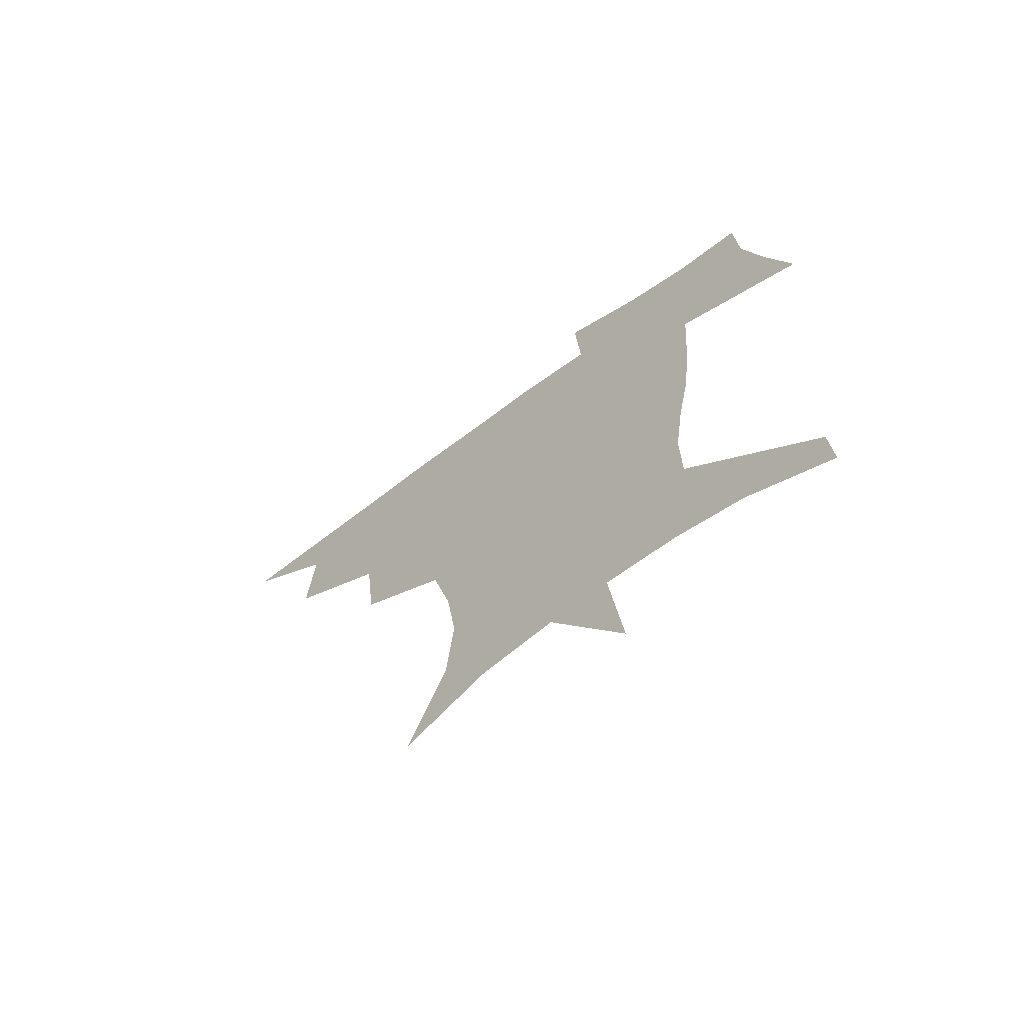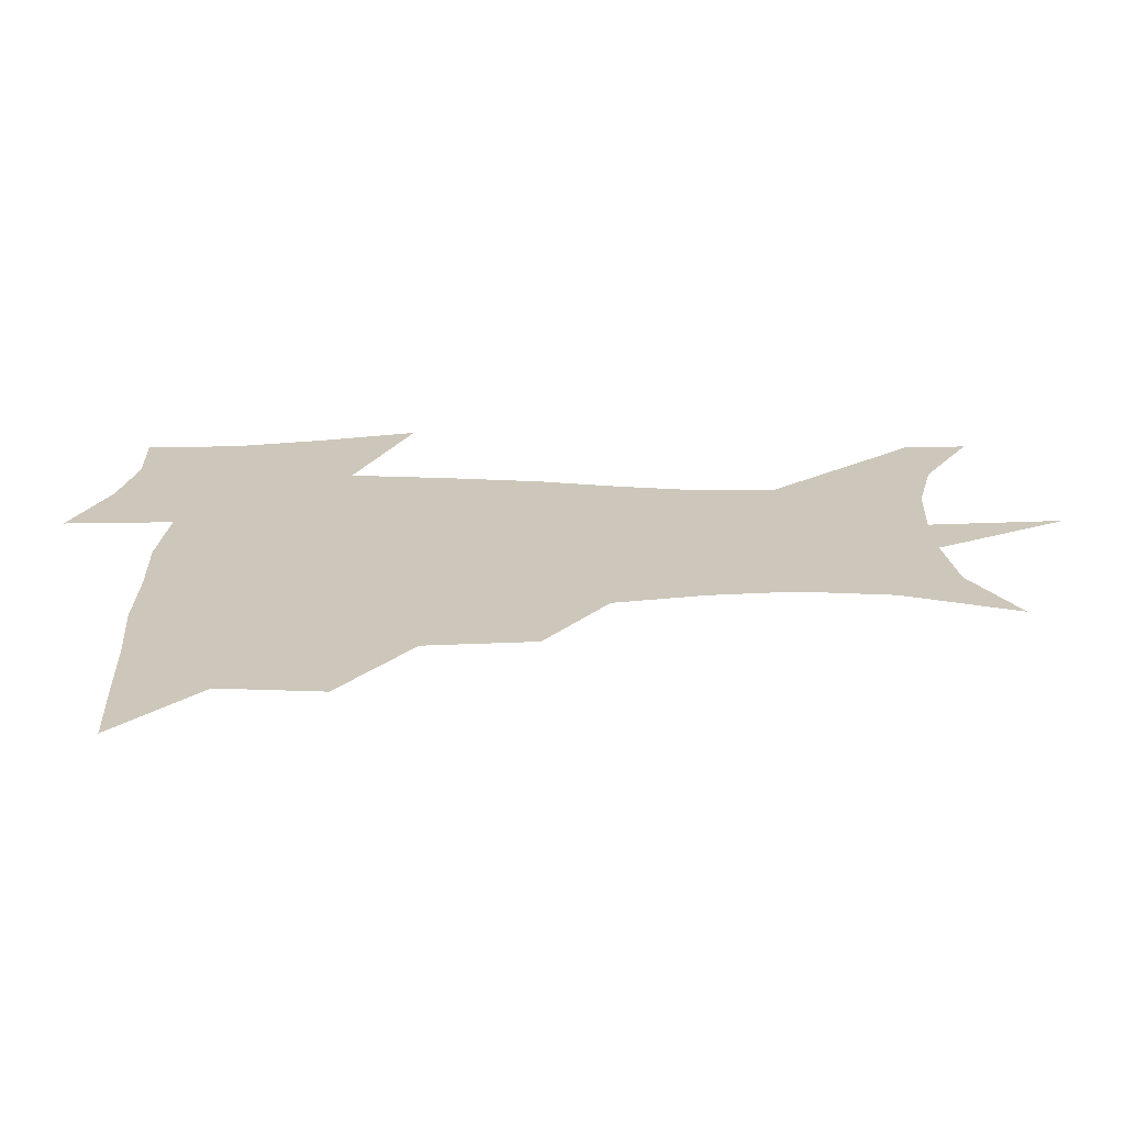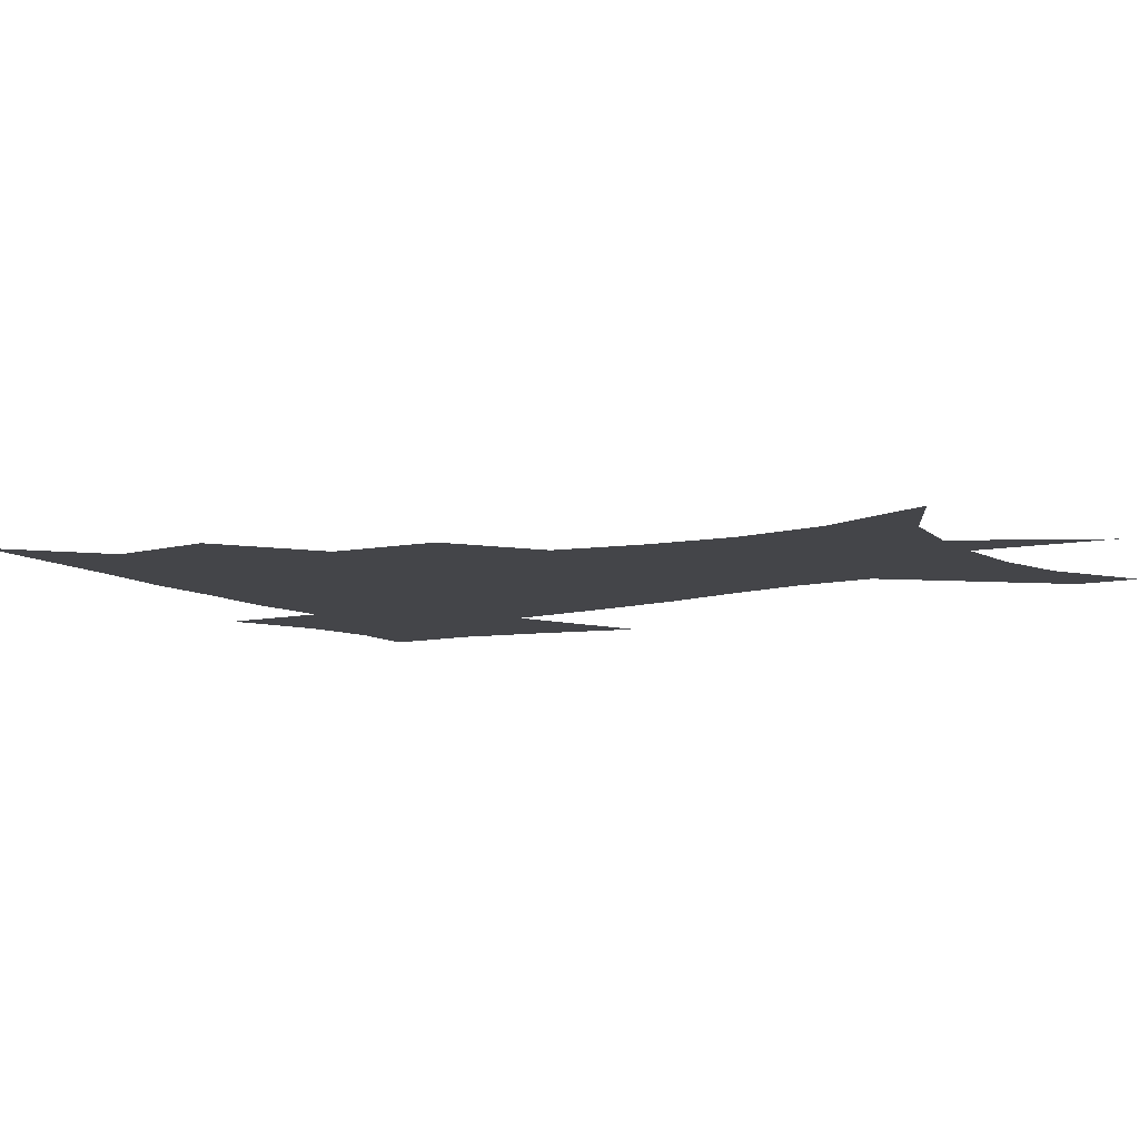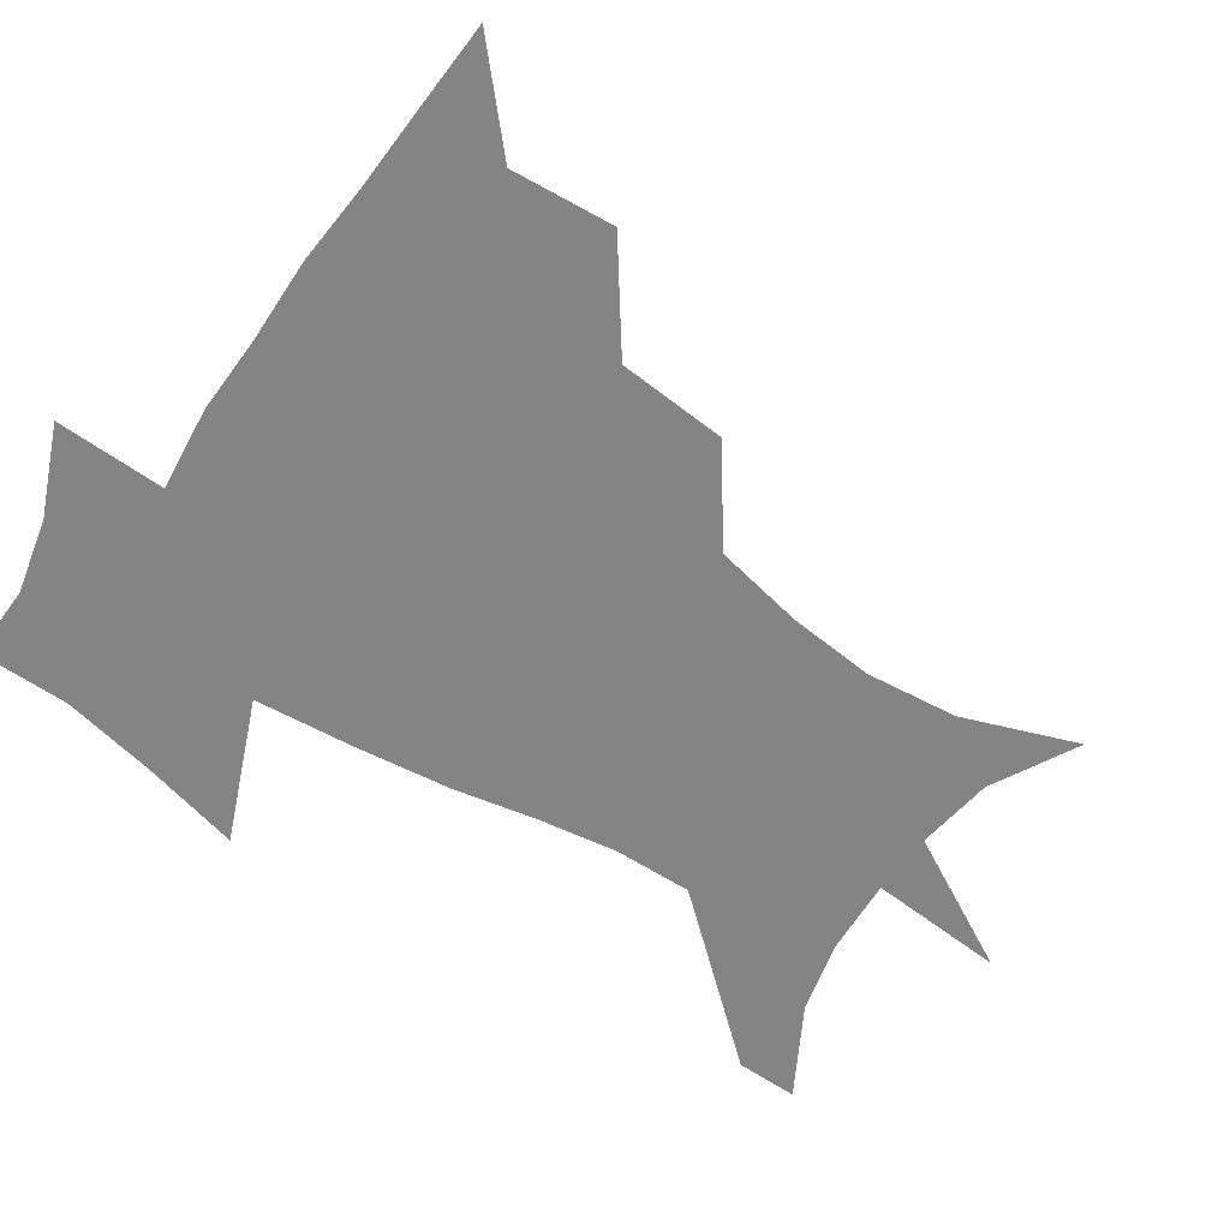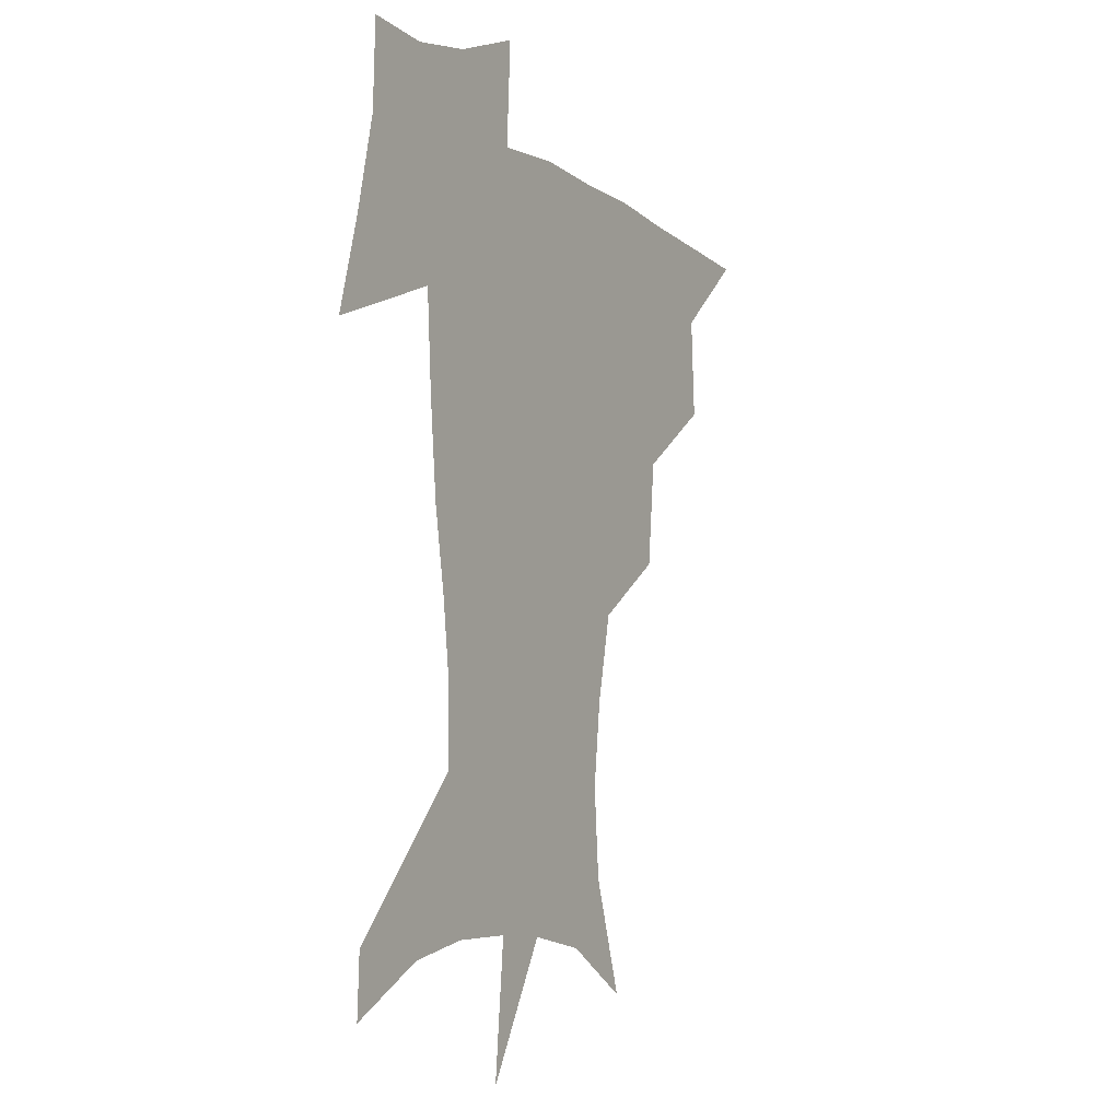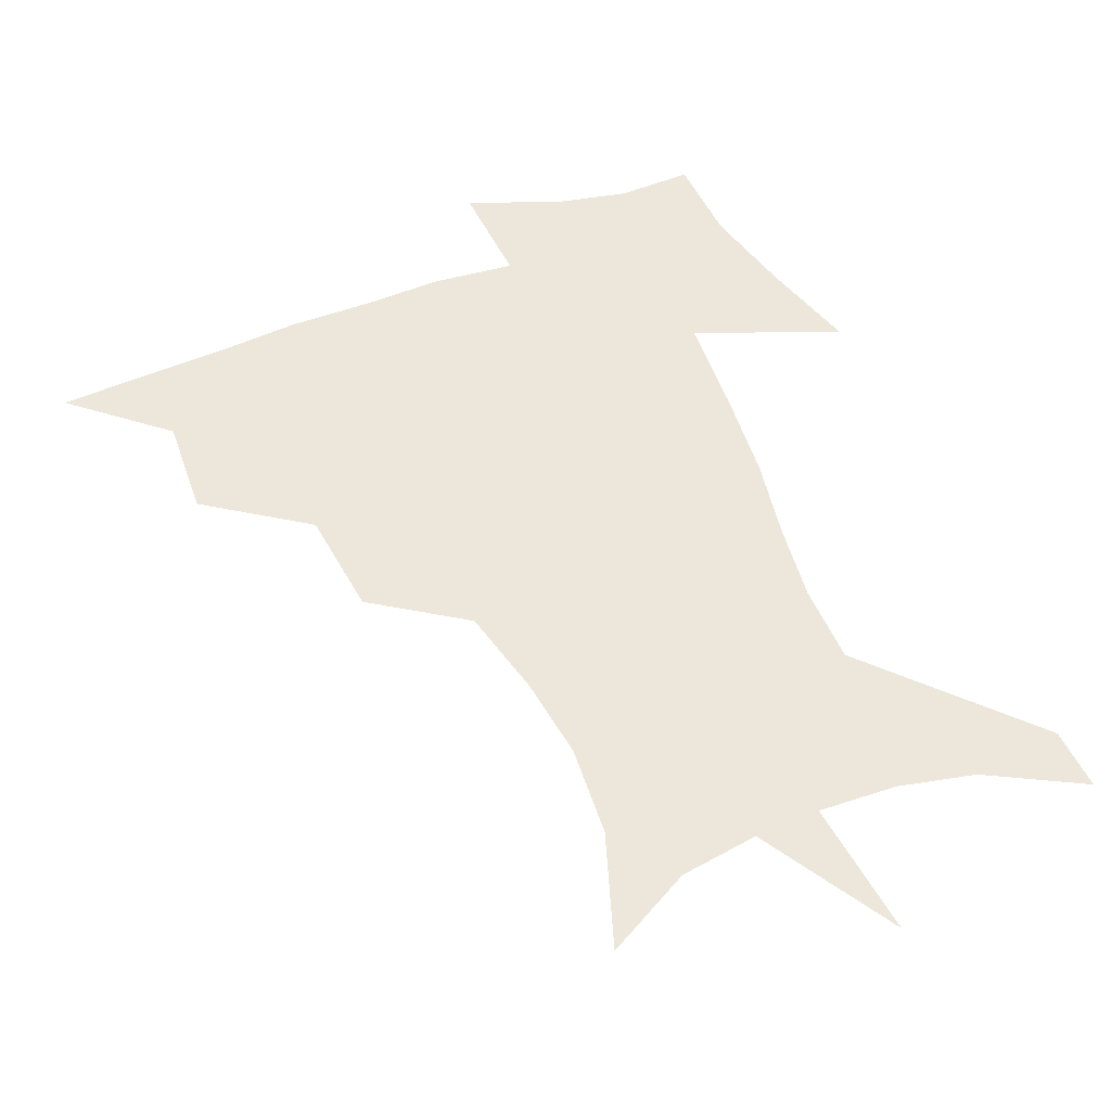
<metadata>
{"format":"obj","ext":"obj","renderer":"f3d","projection":"perspective","resolution":1024,"background":"white","views":[{"elev":-69.8,"azim":36.5,"up":"+Y"},{"elev":21.4,"azim":-89.2,"up":"+Z"},{"elev":-9.1,"azim":-56.9,"up":"+Z"},{"elev":-61.5,"azim":-122.8,"up":"+Z"},{"elev":-7.0,"azim":119.1,"up":"+Y"},{"elev":50.7,"azim":-22.0,"up":"+Z"}]}
</metadata>
<code>
v 452.4 447 0
v 483.3 381.8 0
v 485.3 418.4 0
v 482.9 449.1 0
v 523.2 317.8 0
v 519.3 356.7 0
v 517.6 391.1 0
v 516.3 421.6 0
v 513.7 451 0
v 550.3 158.2 0
v 564.3 199.6 0
v 567 232.7 0
v 563.3 263.3 0
v 556 295.5 0
v 551.1 333.4 0
v 548.6 366 0
v 547.2 395.9 0
v 545.4 424.1 0
v 542.7 453.8 0
v 581 175.6 0
v 587.1 212 0
v 586.5 244.8 0
v 583.5 276.6 0
v 579.1 307.2 0
v 576.8 339.8 0
v 575.4 369.5 0
v 575.3 399 0
v 573.7 425.8 0
v 572.5 453.9 0
v 608.7 180.1 0
v 608 215.9 0
v 606.2 245.1 0
v 603.9 281.7 0
v 602.2 310.1 0
v 601.5 342.9 0
v 601.4 371.8 0
v 601.8 400.2 0
v 602.2 426.4 0
v 600.5 455.3 0
v 636.5 132 0
v 631.6 181.3 0
v 628.3 218.6 0
v 626 249.7 0
v 624.9 281.7 0
v 624.9 313.3 0
v 625.9 342 0
v 626.7 373.5 0
v 627.9 400 0
v 629 426.5 0
v 630.5 452.7 0
v 628.5 491.9 0
v 659.2 180.3 0
v 650 216.3 0
v 645.3 247.1 0
v 646.1 275.2 0
v 648.2 304.7 0
v 650.8 334.7 0
v 652.1 368.5 0
v 653.6 398.7 0
v 654.5 425.3 0
v 656.8 451 0
v 660.5 479.2 0
v 685.7 174.7 0
v 675.1 207 0
v 667.4 234.8 0
v 667.2 263.4 0
v 670.8 292 0
v 676 321.8 0
v 679.4 357.1 0
v 681.7 392.9 0
v 679.6 422.8 0
v 681.3 448.5 0
v 687.5 473.8 0
v 719.1 156.9 0
v 718.1 179.3 0
v 732.9 372.9 0
v 722.9 408.8 0
v 715.1 442.5 0
v 714.1 475 0
f 3 4 1
f 6 7 2
f 2 7 3
f 7 8 3
f 3 8 4
f 8 9 4
f 14 15 5
f 5 15 6
f 15 16 6
f 6 16 7
f 16 17 7
f 7 17 8
f 17 18 8
f 8 18 9
f 18 19 9
f 10 20 11
f 20 21 11
f 11 21 12
f 21 22 12
f 12 22 13
f 22 23 13
f 13 23 14
f 23 24 14
f 14 24 15
f 24 25 15
f 15 25 16
f 25 26 16
f 16 26 17
f 26 27 17
f 17 27 18
f 27 28 18
f 18 28 19
f 28 29 19
f 20 30 21
f 30 31 21
f 21 31 22
f 31 32 22
f 22 32 23
f 32 33 23
f 23 33 24
f 33 34 24
f 24 34 25
f 34 35 25
f 25 35 26
f 35 36 26
f 26 36 27
f 36 37 27
f 27 37 28
f 37 38 28
f 28 38 29
f 38 39 29
f 40 41 30
f 30 41 31
f 41 42 31
f 31 42 32
f 42 43 32
f 32 43 33
f 43 44 33
f 33 44 34
f 44 45 34
f 34 45 35
f 45 46 35
f 35 46 36
f 46 47 36
f 36 47 37
f 47 48 37
f 37 48 38
f 48 49 38
f 38 49 39
f 49 50 39
f 41 52 42
f 52 53 42
f 42 53 43
f 53 54 43
f 43 54 44
f 54 55 44
f 44 55 45
f 55 56 45
f 45 56 46
f 56 57 46
f 46 57 47
f 57 58 47
f 47 58 48
f 58 59 48
f 48 59 49
f 59 60 49
f 49 60 50
f 60 61 50
f 50 61 51
f 61 62 51
f 52 63 53
f 63 64 53
f 53 64 54
f 64 65 54
f 54 65 55
f 65 66 55
f 55 66 56
f 66 67 56
f 56 67 57
f 67 68 57
f 57 68 58
f 68 69 58
f 58 69 59
f 69 70 59
f 59 70 60
f 70 71 60
f 60 71 61
f 71 72 61
f 61 72 62
f 72 73 62
f 63 74 64
f 74 75 64
f 64 75 65
f 70 76 71
f 76 77 71
f 71 77 72
f 77 78 72
f 72 78 73
f 78 79 73

</code>
